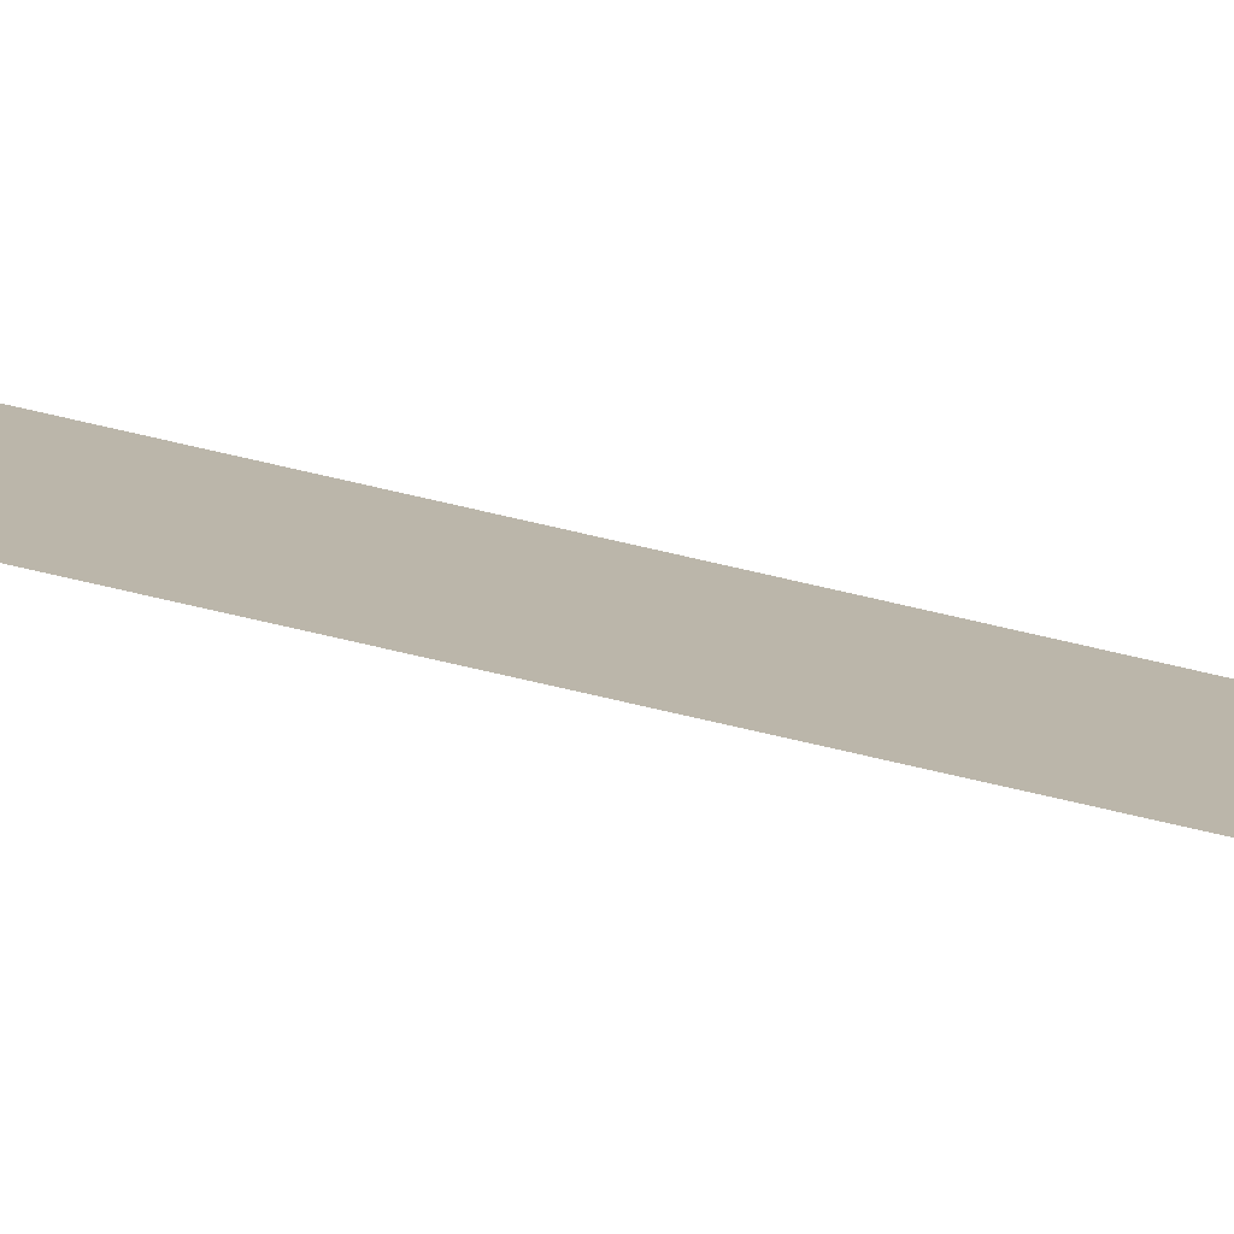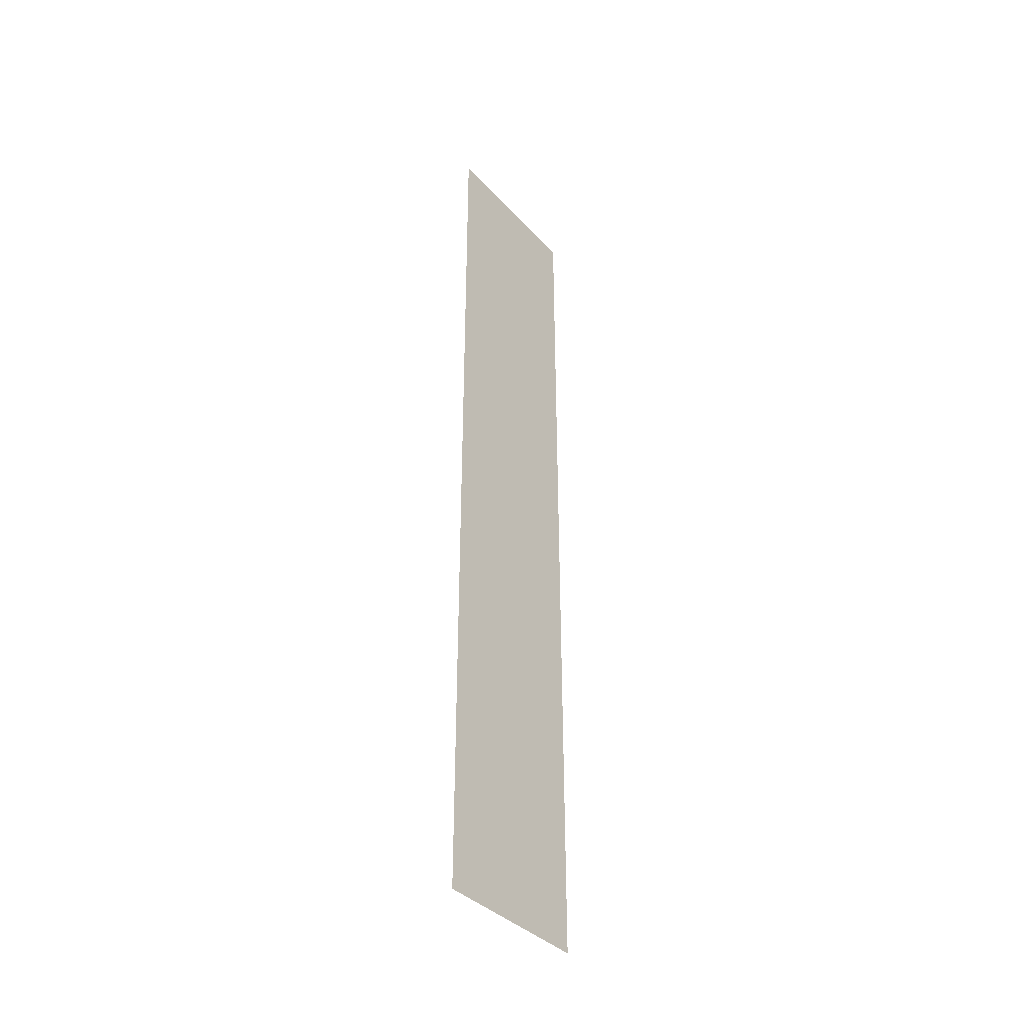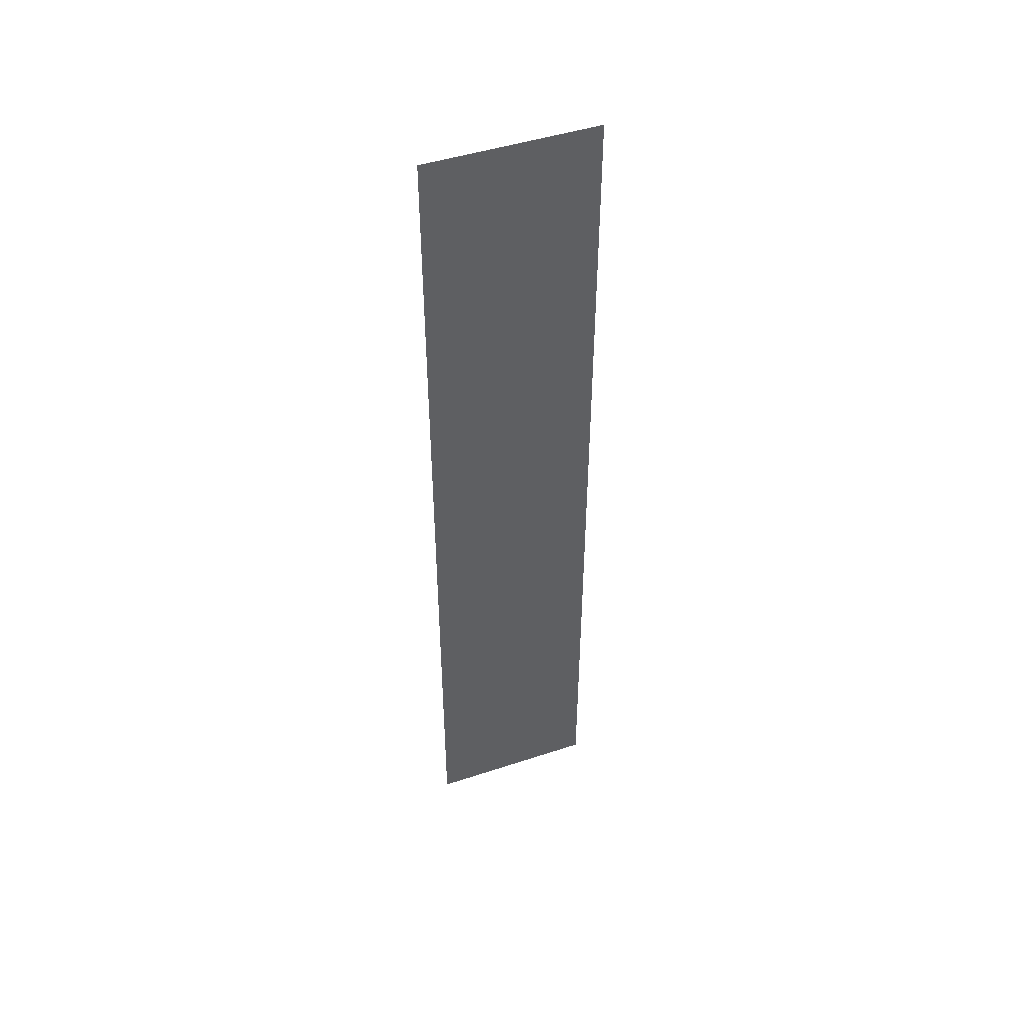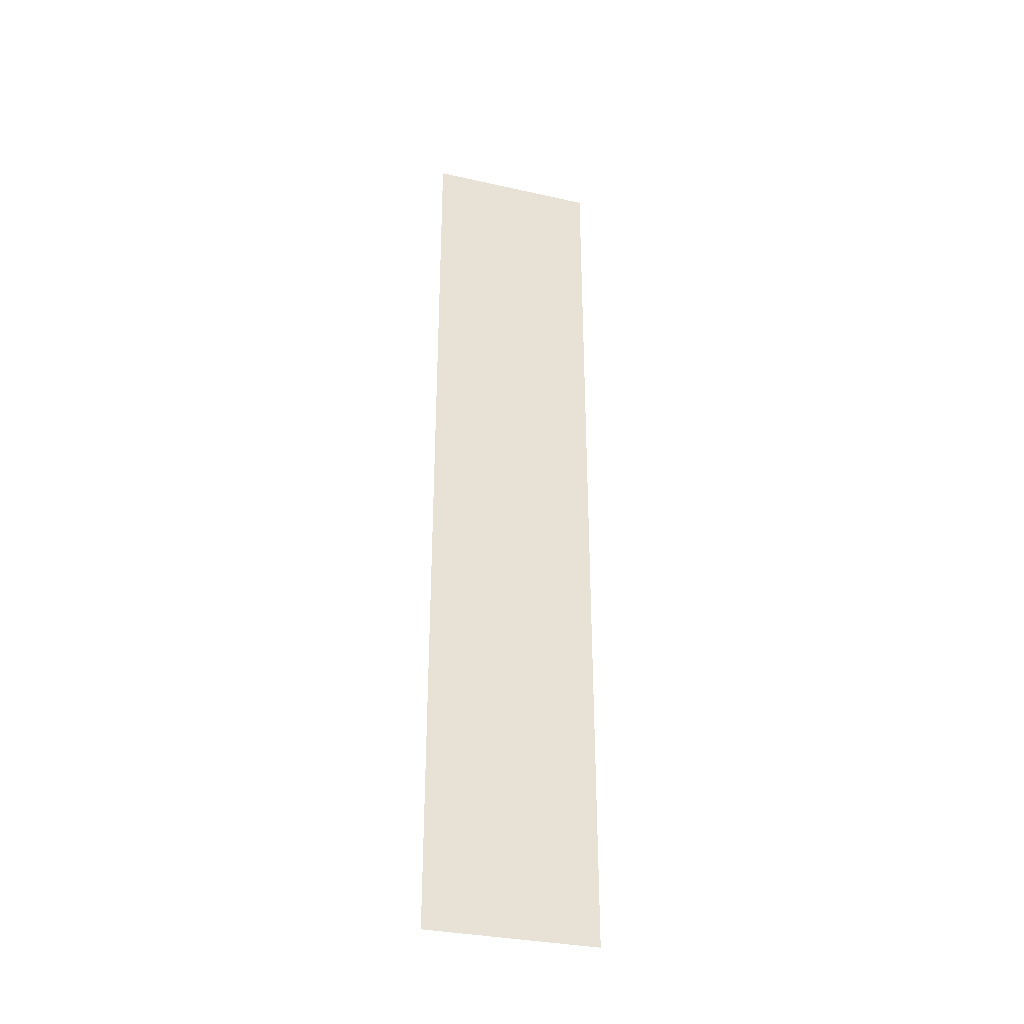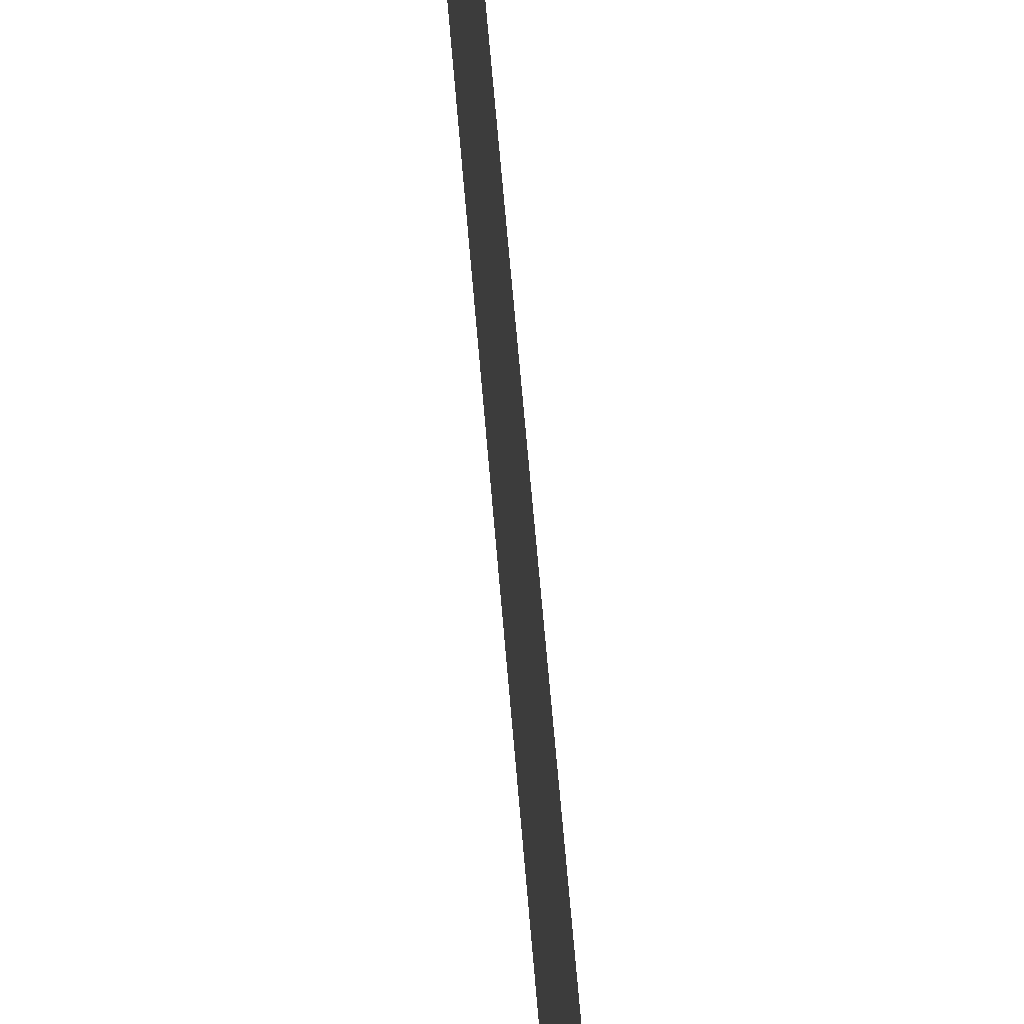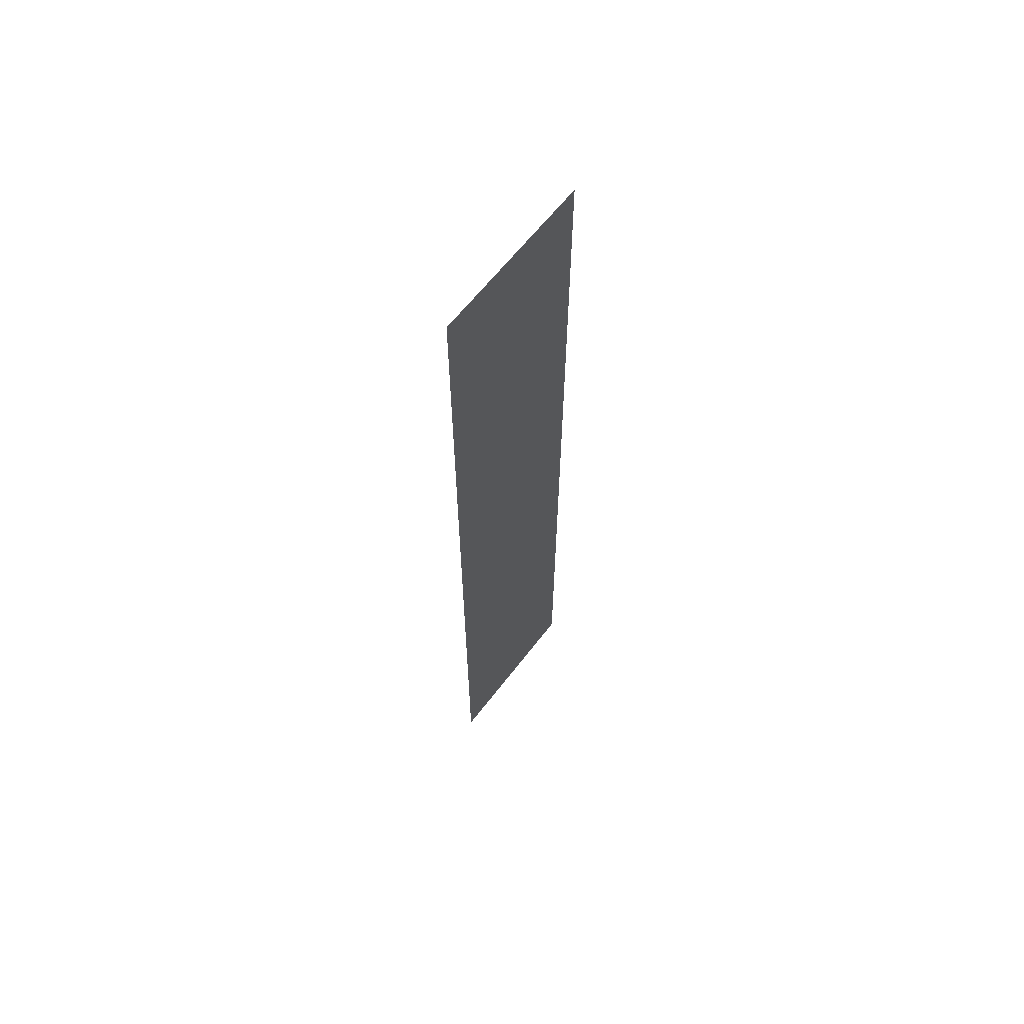
<metadata>
{"format":"obj","ext":"obj","renderer":"f3d","projection":"perspective","resolution":1024,"background":"white","views":[{"elev":-79.2,"azim":-102.8,"up":"+Y"},{"elev":-37.5,"azim":36.8,"up":"+Z"},{"elev":46.8,"azim":69.5,"up":"+Z"},{"elev":-32.6,"azim":-107.3,"up":"+Z"},{"elev":51.5,"azim":-4.1,"up":"+Y"},{"elev":63.2,"azim":37.5,"up":"+Z"}]}
</metadata>
<code>
v 0.1174 -0.09275 0.5687
v 0.1174 0.01881 0.5687
v 0.1174 -0.09275 -0.0311
v 0.1174 0.01881 -0.0311
f 2 3 1
f 1 3 2
f 3 2 4
f 4 2 3

</code>
